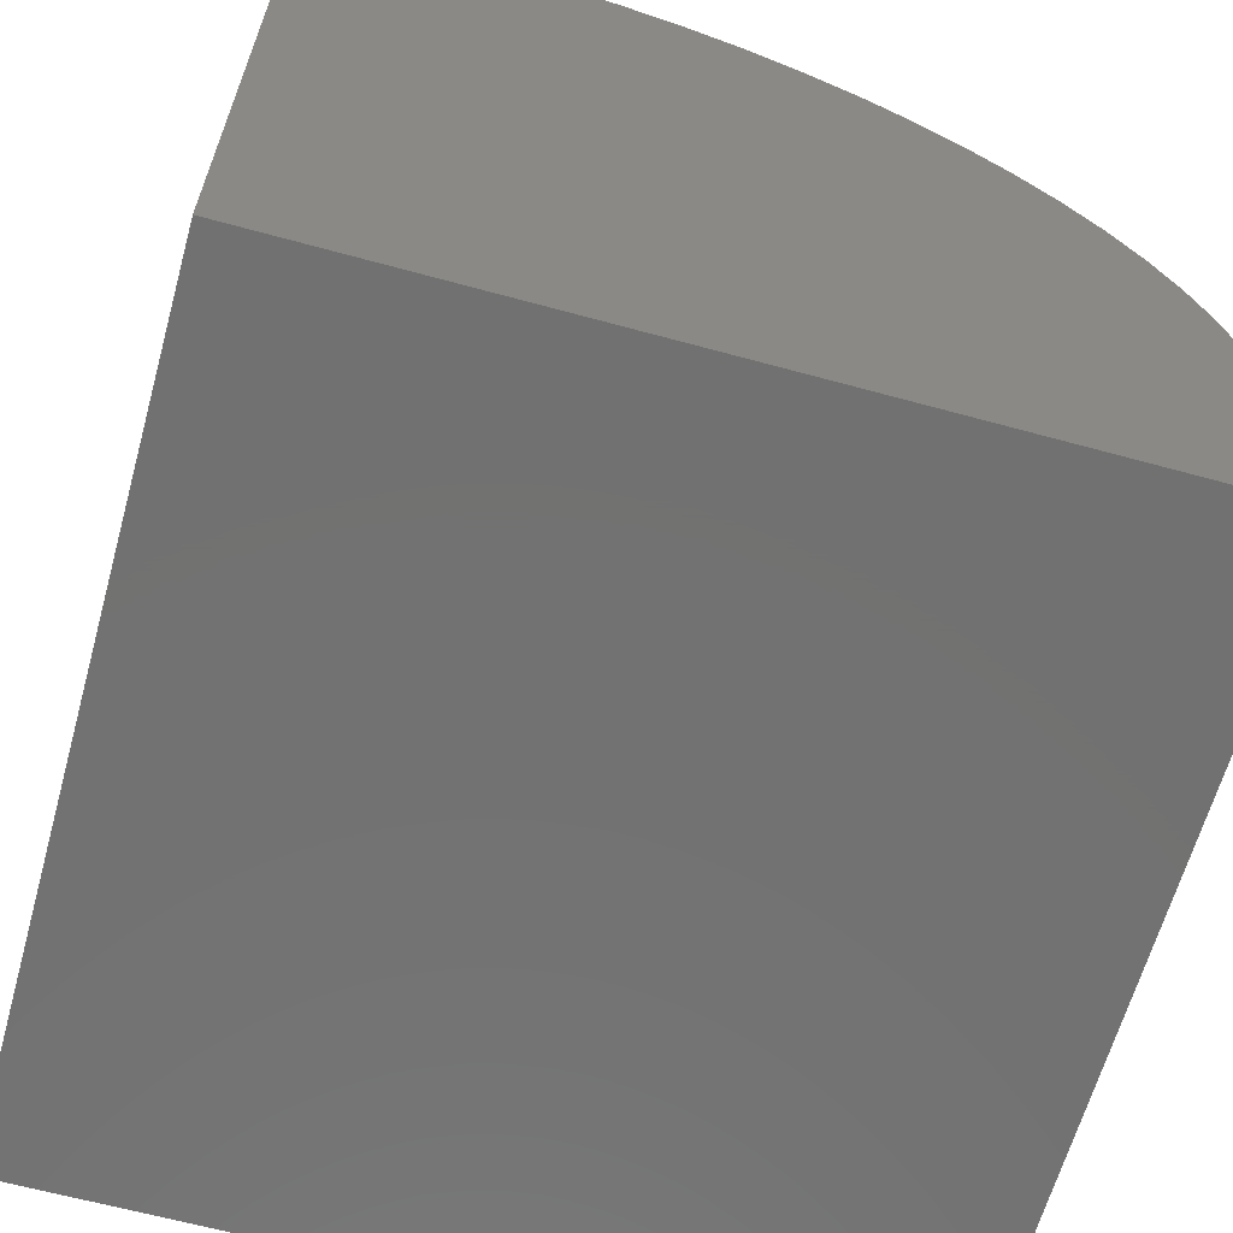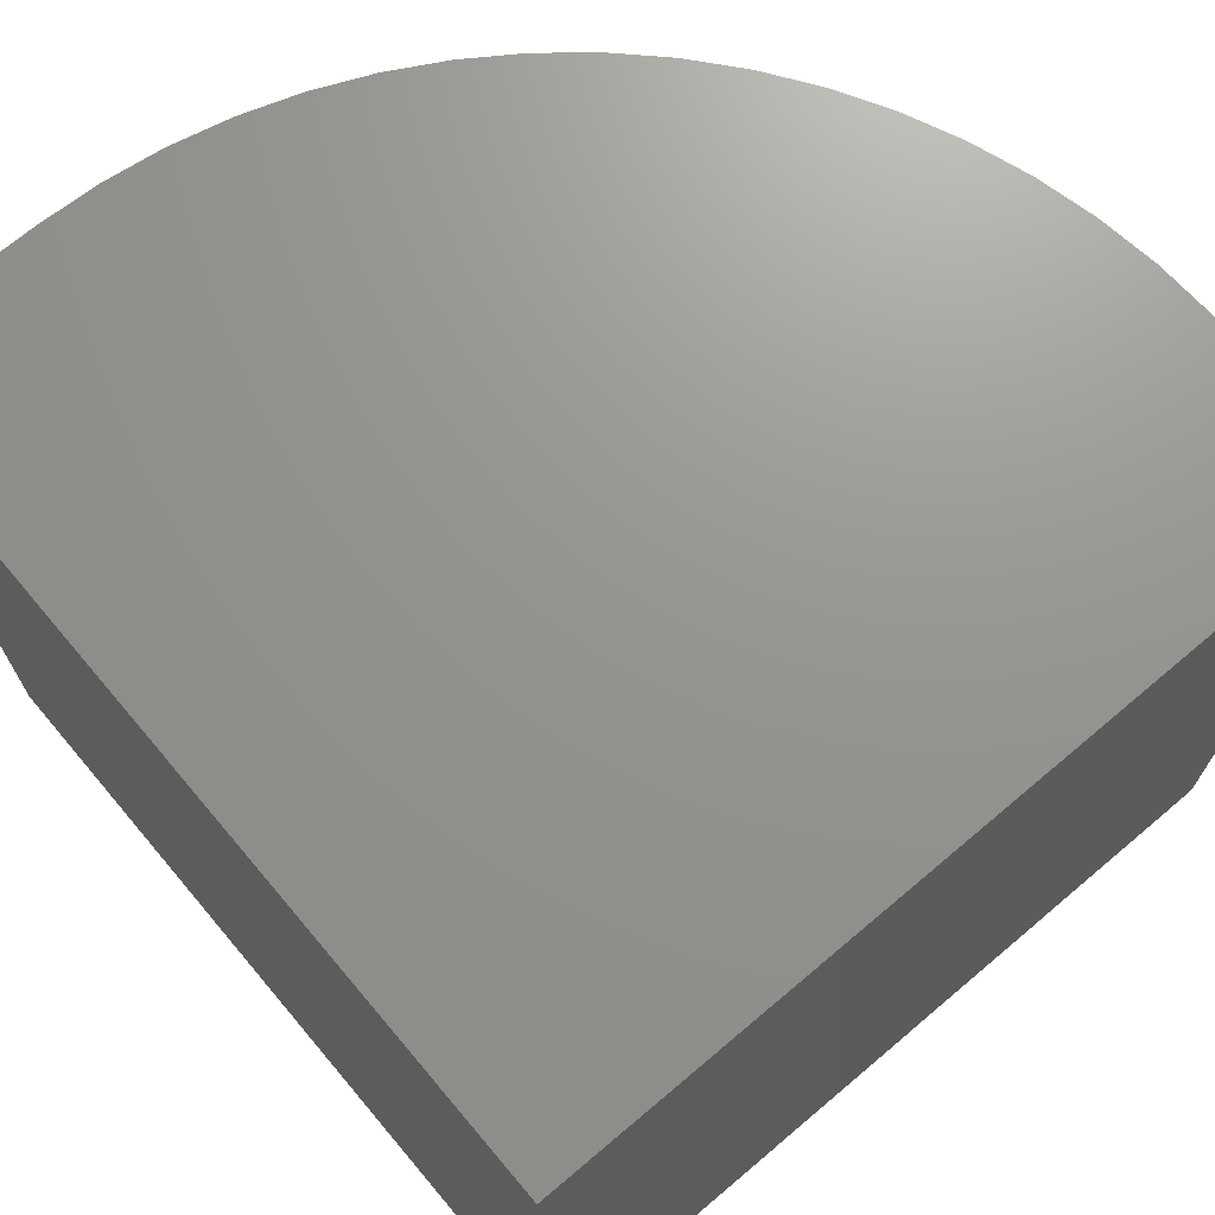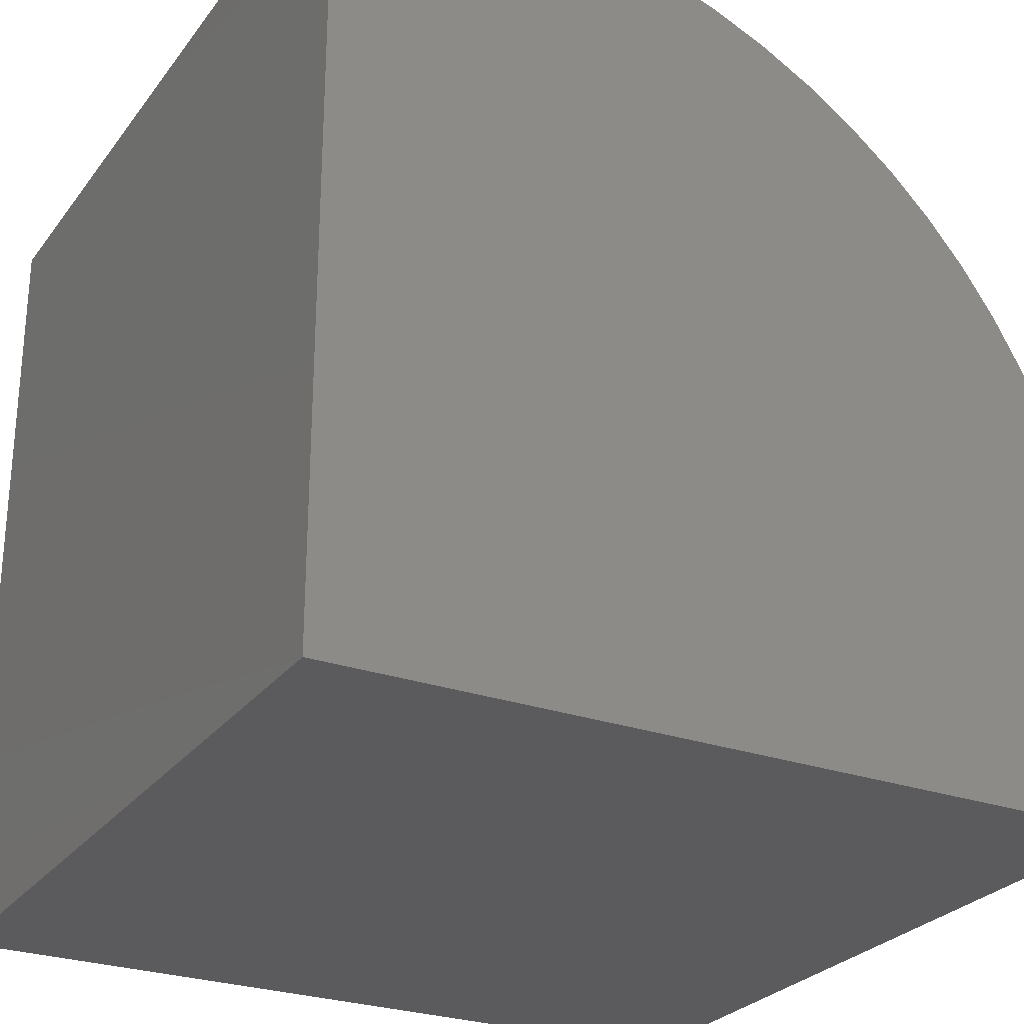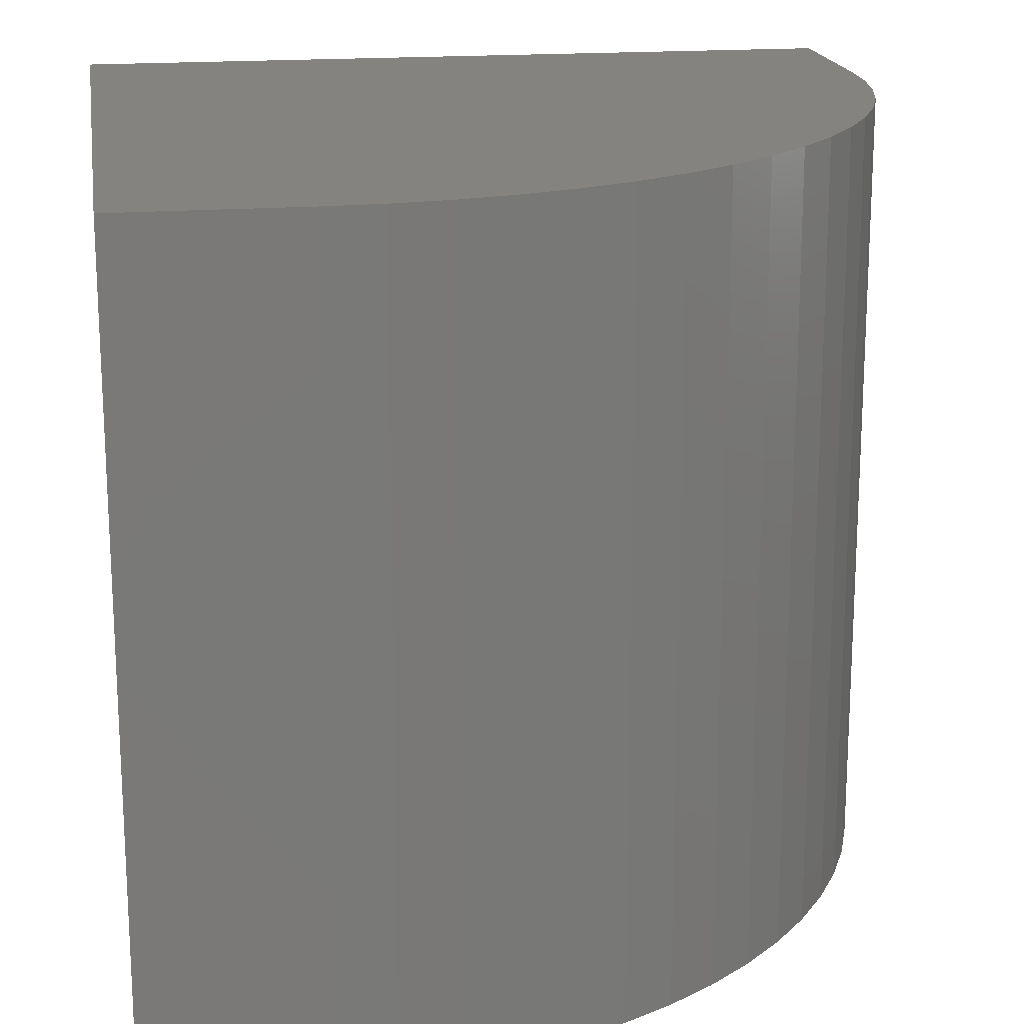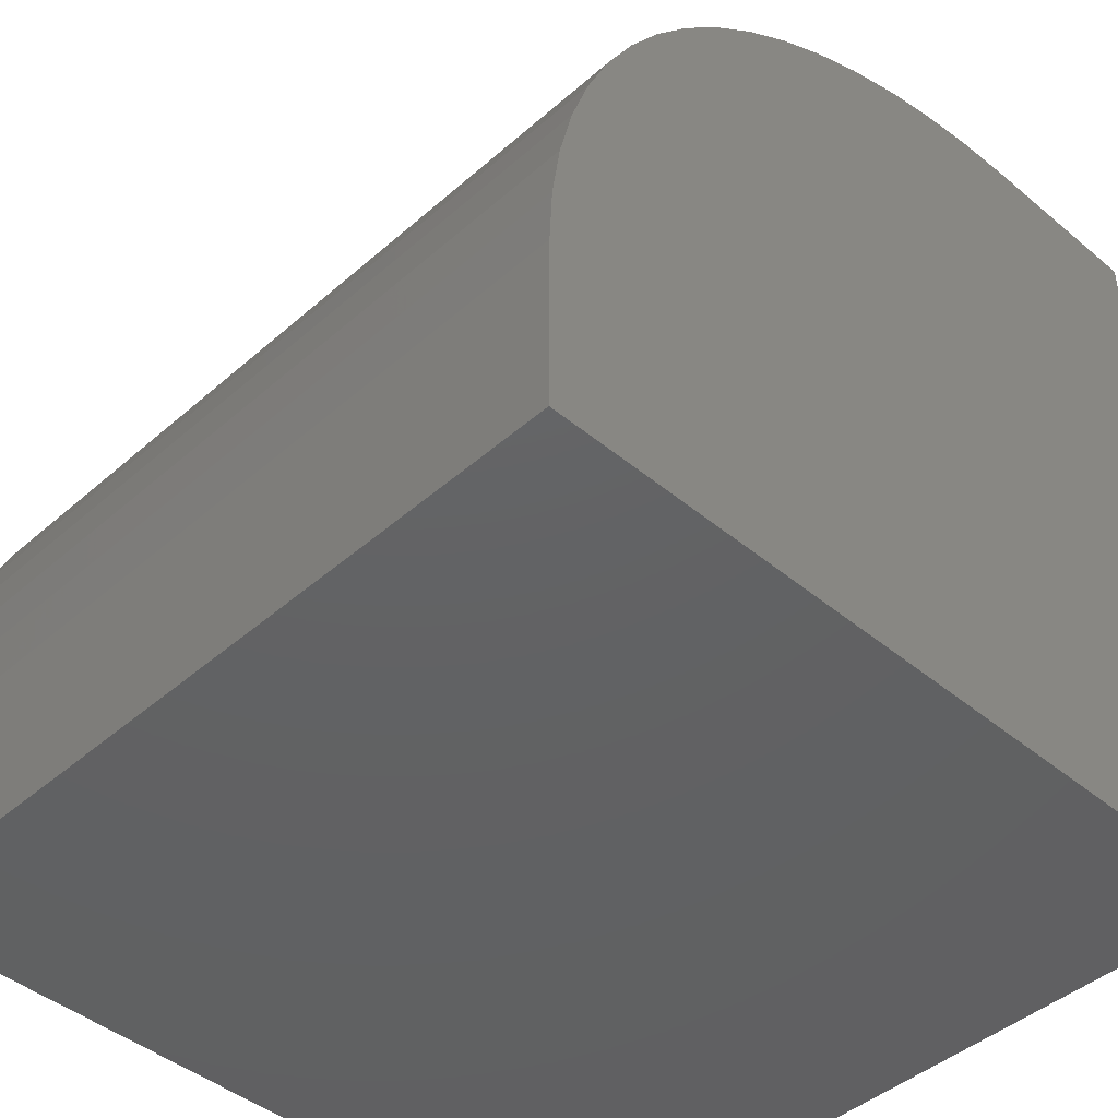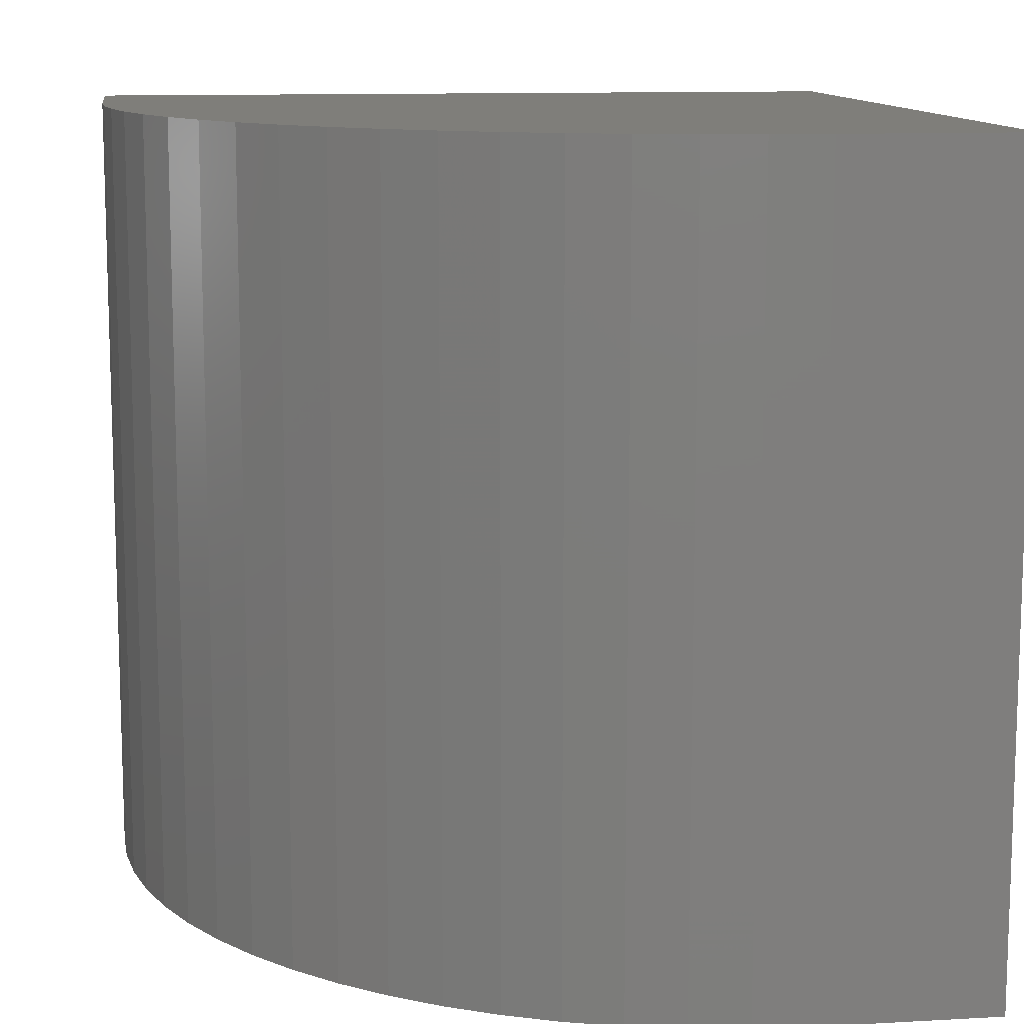
<metadata>
{"format":"stl","ext":"stl","renderer":"f3d","projection":"perspective","resolution":1024,"background":"white","views":[{"elev":-63.7,"azim":164.5,"up":"+Z"},{"elev":70.8,"azim":139.8,"up":"+Y"},{"elev":-27.0,"azim":151.3,"up":"+Z"},{"elev":18.1,"azim":-98.8,"up":"+Y"},{"elev":-44.0,"azim":-44.3,"up":"+Z"},{"elev":11.5,"azim":-7.7,"up":"+Y"}]}
</metadata>
<code>
# stl→obj: 42 verts, 80 faces
v 0 10 2.231
v 0 10 0
v 0 0 2.231
v 0 0 0
v 7.769 0 10
v 10 0 10
v 7.769 10 10
v 10 10 10
v 10 10 0
v 10 0 0
v 7.052 10 9.967
v 4.306 10 9.186
v 4.963 10 9.475
v 0.03314 10 2.948
v 0.1323 10 3.658
v 0.2966 10 4.357
v 5.643 10 9.703
v 6.342 10 9.868
v 0.5246 10 5.037
v 0.8145 10 5.694
v 1.164 10 6.321
v 2.535 10 7.972
v 3.087 10 8.431
v 3.679 10 8.836
v 1.569 10 6.913
v 2.028 10 7.465
v 7.052 0 9.967
v 6.342 0 9.868
v 5.643 0 9.703
v 4.963 0 9.475
v 3.087 0 8.431
v 2.535 0 7.972
v 2.028 0 7.465
v 4.306 0 9.186
v 3.679 0 8.836
v 1.569 0 6.913
v 1.164 0 6.321
v 0.8145 0 5.694
v 0.5246 0 5.037
v 0.2966 0 4.357
v 0.1323 0 3.658
v 0.03314 0 2.948
f 1 2 3
f 3 2 4
f 5 6 7
f 7 6 8
f 9 8 10
f 10 8 6
f 2 9 4
f 4 9 10
f 7 8 9
f 7 9 11
f 9 2 1
f 12 13 9
f 1 14 9
f 9 14 15
f 9 15 16
f 13 17 9
f 9 17 18
f 9 18 11
f 16 19 9
f 9 19 20
f 9 20 21
f 22 23 9
f 9 23 24
f 9 24 12
f 21 25 9
f 9 25 26
f 9 26 22
f 6 5 10
f 10 5 27
f 27 28 10
f 10 28 29
f 10 29 30
f 31 32 10
f 10 32 33
f 30 34 10
f 10 34 35
f 10 35 31
f 33 36 10
f 10 36 37
f 10 37 38
f 38 39 10
f 10 39 40
f 10 40 41
f 41 42 10
f 10 42 3
f 10 3 4
f 1 3 42
f 1 42 14
f 14 42 41
f 14 41 15
f 15 41 40
f 15 40 16
f 16 40 39
f 16 39 19
f 19 39 38
f 19 38 20
f 20 38 37
f 20 37 21
f 21 37 36
f 21 36 25
f 25 36 33
f 25 33 26
f 26 33 32
f 26 32 22
f 22 32 31
f 22 31 23
f 23 31 35
f 23 35 24
f 24 35 34
f 24 34 12
f 12 34 30
f 12 30 13
f 13 30 29
f 13 29 17
f 17 29 28
f 17 28 18
f 18 28 27
f 18 27 11
f 11 27 5
f 11 5 7

</code>
